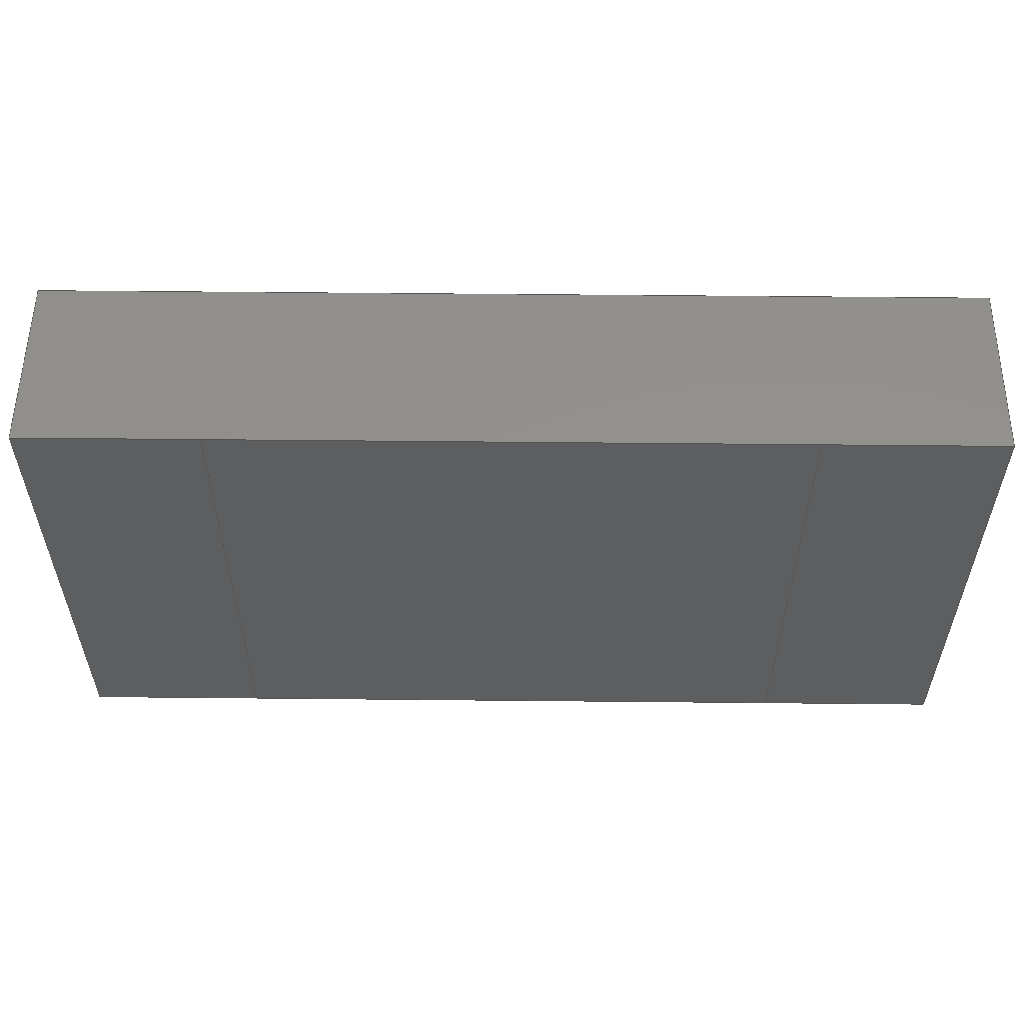
<metadata>
{"format":"step","ext":"stp","renderer":"f3d","projection":"perspective","resolution":1024,"background":"white","views":[{"elev":55.2,"azim":-179.4,"up":"+Y"}]}
</metadata>
<code>
ISO-10303-21;
DATA;
#1=(NAMED_UNIT(*)PLANE_ANGLE_UNIT()SI_UNIT($,.RADIAN.));
#2=DIMENSIONAL_EXPONENTS(0,0,0,0,0,0,0);
#3=PLANE_ANGLE_MEASURE_WITH_UNIT(PLANE_ANGLE_MEASURE(0.01745),#1);
#4=(CONVERSION_BASED_UNIT('DEGREE',#3)NAMED_UNIT(#2)PLANE_ANGLE_UNIT());
#5=(NAMED_UNIT(*)SI_UNIT($,.STERADIAN.)SOLID_ANGLE_UNIT());
#6=(LENGTH_UNIT()NAMED_UNIT(*)SI_UNIT(.MILLI.,.METRE.));
#7=UNCERTAINTY_MEASURE_WITH_UNIT(LENGTH_MEASURE(1e-06),#6,'DISTANCE_ACCURACY_VALUE','');
#8=(GEOMETRIC_REPRESENTATION_CONTEXT(3)GLOBAL_UNCERTAINTY_ASSIGNED_CONTEXT((#7))GLOBAL_UNIT_ASSIGNED_CONTEXT((#4,#5,#6))REPRESENTATION_CONTEXT('','3D'));
#9=APPLICATION_CONTEXT('automotive design');
#10=APPLICATION_PROTOCOL_DEFINITION('INTERNATIONAL_STANDARD','automotive_design',1998,#9);
#11=PRODUCT_CONTEXT('3D Mechanical Parts',#9,'mechanical');
#12=PRODUCT('Product','Product','',(#11));
#13=PRODUCT_RELATED_PRODUCT_CATEGORY('part',$,(#12));
#14=PRODUCT_CATEGORY('part',$);
#15=PERSON('1','Design','Joe',$,$,$);
#16=ORGANIZATION($,'None','None');
#17=PERSON_AND_ORGANIZATION(#15,#16);
#18=PERSON_AND_ORGANIZATION_ROLE('design_owner');
#19=APPLIED_PERSON_AND_ORGANIZATION_ASSIGNMENT(#17,#18,(#12));
#20=PRODUCT_DEFINITION_FORMATION_WITH_SPECIFIED_SOURCE('None','',#12,.BOUGHT.);
#21=PERSON('2','Creator','Joe',$,$,$);
#22=ORGANIZATION($,'None','None');
#23=PERSON_AND_ORGANIZATION(#21,#22);
#24=PERSON_AND_ORGANIZATION_ROLE('creator');
#25=APPLIED_PERSON_AND_ORGANIZATION_ASSIGNMENT(#23,#24,(#20));
#26=PERSON('3','Supplier','Joe',$,$,$);
#27=ORGANIZATION($,'None','None');
#28=PERSON_AND_ORGANIZATION(#26,#27);
#29=PERSON_AND_ORGANIZATION_ROLE('design_supplier');
#30=APPLIED_PERSON_AND_ORGANIZATION_ASSIGNMENT(#28,#29,(#20));
#31=PRODUCT_DEFINITION_CONTEXT('part definition',#9,'design');
#32=PRODUCT_DEFINITION('None','',#20,#31);
#33=PERSON('4','Creator','Joe',$,$,$);
#34=ORGANIZATION($,'None','None');
#35=PERSON_AND_ORGANIZATION(#33,#34);
#36=PERSON_AND_ORGANIZATION_ROLE('creator');
#37=APPLIED_PERSON_AND_ORGANIZATION_ASSIGNMENT(#35,#36,(#32));
#38=CARTESIAN_POINT('NONE',(0,0,0));
#39=DIRECTION('NONE',(0,0,1));
#40=DIRECTION('NONE',(1,0,0));
#41=AXIS2_PLACEMENT_3D('NONE',#38,#39,#40);
#42=SHAPE_REPRESENTATION('SR1',(#41),#8);
#43=PRODUCT_DEFINITION_SHAPE('PDS1','Test Part',#32);
#44=SHAPE_DEFINITION_REPRESENTATION(#43,#42);
#45=CARTESIAN_POINT('',(-1.035,0.875,0));
#46=DIRECTION('',(1,0,0));
#47=DIRECTION('',(0,0,-1));
#48=AXIS2_PLACEMENT_3D('',#45,#46,#47);
#49=PLANE('',#48);
#50=CARTESIAN_POINT('',(-1.035,0.875,0.65));
#51=VERTEX_POINT('',#50);
#52=CARTESIAN_POINT('',(-1.035,-0.875,0.65));
#53=VERTEX_POINT('',#52);
#54=CARTESIAN_POINT('',(-1.035,0.875,0.65));
#55=DIRECTION('',(0,-1,0));
#56=VECTOR('',#55,1.75);
#57=LINE('',#54,#56);
#58=EDGE_CURVE('',#51,#53,#57,.T.);
#59=ORIENTED_EDGE('',*,*,#58,.T.);
#60=CARTESIAN_POINT('',(-1.035,-0.875,0));
#61=VERTEX_POINT('',#60);
#62=CARTESIAN_POINT('',(-1.035,-0.875,0));
#63=DIRECTION('',(0,0,1));
#64=VECTOR('',#63,0.65);
#65=LINE('',#62,#64);
#66=EDGE_CURVE('',#61,#53,#65,.T.);
#67=ORIENTED_EDGE('',*,*,#66,.F.);
#68=CARTESIAN_POINT('',(-1.035,0.875,0));
#69=VERTEX_POINT('',#68);
#70=CARTESIAN_POINT('',(-1.035,-0.875,0));
#71=DIRECTION('',(0,1,0));
#72=VECTOR('',#71,1.75);
#73=LINE('',#70,#72);
#74=EDGE_CURVE('',#61,#69,#73,.T.);
#75=ORIENTED_EDGE('',*,*,#74,.T.);
#76=CARTESIAN_POINT('',(-1.035,0.875,0));
#77=DIRECTION('',(0,0,1));
#78=VECTOR('',#77,0.65);
#79=LINE('',#76,#78);
#80=EDGE_CURVE('',#69,#51,#79,.T.);
#81=ORIENTED_EDGE('',*,*,#80,.T.);
#82=EDGE_LOOP('',(#59,#67,#75,#81));
#83=FACE_OUTER_BOUND('',#82,.T.);
#84=ADVANCED_FACE('',(#83),#49,.T.);
#85=CARTESIAN_POINT('',(-0.925,-0.875,0));
#86=DIRECTION('',(0,-1,0));
#87=DIRECTION('',(0,0,-1));
#88=AXIS2_PLACEMENT_3D('',#85,#86,#87);
#89=PLANE('',#88);
#90=CARTESIAN_POINT('',(-1.675,-0.875,0.65));
#91=VERTEX_POINT('',#90);
#92=CARTESIAN_POINT('',(-1.035,-0.875,0.65));
#93=DIRECTION('',(-1,0,0));
#94=VECTOR('',#93,0.64);
#95=LINE('',#92,#94);
#96=EDGE_CURVE('',#53,#91,#95,.T.);
#97=ORIENTED_EDGE('',*,*,#96,.T.);
#98=CARTESIAN_POINT('',(-1.675,-0.875,0));
#99=VERTEX_POINT('',#98);
#100=CARTESIAN_POINT('',(-1.675,-0.875,0));
#101=DIRECTION('',(0,0,1));
#102=VECTOR('',#101,0.65);
#103=LINE('',#100,#102);
#104=EDGE_CURVE('',#99,#91,#103,.T.);
#105=ORIENTED_EDGE('',*,*,#104,.F.);
#106=CARTESIAN_POINT('',(-1.675,-0.875,0));
#107=DIRECTION('',(1,0,0));
#108=VECTOR('',#107,0.64);
#109=LINE('',#106,#108);
#110=EDGE_CURVE('',#99,#61,#109,.T.);
#111=ORIENTED_EDGE('',*,*,#110,.T.);
#112=ORIENTED_EDGE('',*,*,#66,.T.);
#113=EDGE_LOOP('',(#97,#105,#111,#112));
#114=FACE_OUTER_BOUND('',#113,.T.);
#115=ADVANCED_FACE('',(#114),#89,.T.);
#116=CARTESIAN_POINT('',(-1.675,-0.875,0));
#117=DIRECTION('',(-1,0,0));
#118=DIRECTION('',(0,0,1));
#119=AXIS2_PLACEMENT_3D('',#116,#117,#118);
#120=PLANE('',#119);
#121=CARTESIAN_POINT('',(-1.675,0.875,0.65));
#122=VERTEX_POINT('',#121);
#123=CARTESIAN_POINT('',(-1.675,-0.875,0.65));
#124=DIRECTION('',(0,1,0));
#125=VECTOR('',#124,1.75);
#126=LINE('',#123,#125);
#127=EDGE_CURVE('',#91,#122,#126,.T.);
#128=ORIENTED_EDGE('',*,*,#127,.T.);
#129=CARTESIAN_POINT('',(-1.675,0.875,0));
#130=VERTEX_POINT('',#129);
#131=CARTESIAN_POINT('',(-1.675,0.875,0));
#132=DIRECTION('',(0,0,1));
#133=VECTOR('',#132,0.65);
#134=LINE('',#131,#133);
#135=EDGE_CURVE('',#130,#122,#134,.T.);
#136=ORIENTED_EDGE('',*,*,#135,.F.);
#137=CARTESIAN_POINT('',(-1.675,0.875,0));
#138=DIRECTION('',(0,-1,0));
#139=VECTOR('',#138,1.75);
#140=LINE('',#137,#139);
#141=EDGE_CURVE('',#130,#99,#140,.T.);
#142=ORIENTED_EDGE('',*,*,#141,.T.);
#143=ORIENTED_EDGE('',*,*,#104,.T.);
#144=EDGE_LOOP('',(#128,#136,#142,#143));
#145=FACE_OUTER_BOUND('',#144,.T.);
#146=ADVANCED_FACE('',(#145),#120,.T.);
#147=CARTESIAN_POINT('',(-1.675,0.875,0));
#148=DIRECTION('',(0,1,0));
#149=DIRECTION('',(0,0,1));
#150=AXIS2_PLACEMENT_3D('',#147,#148,#149);
#151=PLANE('',#150);
#152=CARTESIAN_POINT('',(-1.675,0.875,0.65));
#153=DIRECTION('',(1,0,0));
#154=VECTOR('',#153,0.64);
#155=LINE('',#152,#154);
#156=EDGE_CURVE('',#122,#51,#155,.T.);
#157=ORIENTED_EDGE('',*,*,#156,.T.);
#158=ORIENTED_EDGE('',*,*,#80,.F.);
#159=CARTESIAN_POINT('',(-1.035,0.875,0));
#160=DIRECTION('',(-1,0,0));
#161=VECTOR('',#160,0.64);
#162=LINE('',#159,#161);
#163=EDGE_CURVE('',#69,#130,#162,.T.);
#164=ORIENTED_EDGE('',*,*,#163,.T.);
#165=ORIENTED_EDGE('',*,*,#135,.T.);
#166=EDGE_LOOP('',(#157,#158,#164,#165));
#167=FACE_OUTER_BOUND('',#166,.T.);
#168=ADVANCED_FACE('',(#167),#151,.T.);
#169=CARTESIAN_POINT('',(-1.3,0,0.65));
#170=DIRECTION('',(0,0,1));
#171=DIRECTION('',(1,0,0));
#172=AXIS2_PLACEMENT_3D('',#169,#170,#171);
#173=PLANE('',#172);
#174=ORIENTED_EDGE('',*,*,#156,.F.);
#175=ORIENTED_EDGE('',*,*,#127,.F.);
#176=ORIENTED_EDGE('',*,*,#96,.F.);
#177=ORIENTED_EDGE('',*,*,#58,.F.);
#178=EDGE_LOOP('',(#174,#175,#176,#177));
#179=FACE_OUTER_BOUND('',#178,.T.);
#180=ADVANCED_FACE('',(#179),#173,.T.);
#181=CARTESIAN_POINT('',(-1.3,0,0));
#182=DIRECTION('',(0,0,1));
#183=DIRECTION('',(1,0,0));
#184=AXIS2_PLACEMENT_3D('',#181,#182,#183);
#185=PLANE('',#184);
#186=ORIENTED_EDGE('',*,*,#141,.F.);
#187=ORIENTED_EDGE('',*,*,#163,.F.);
#188=ORIENTED_EDGE('',*,*,#74,.F.);
#189=ORIENTED_EDGE('',*,*,#110,.F.);
#190=EDGE_LOOP('',(#186,#187,#188,#189));
#191=FACE_OUTER_BOUND('',#190,.T.);
#192=ADVANCED_FACE('',(#191),#185,.F.);
#193=CLOSED_SHELL('',(#84,#115,#146,#168,#180,#192));
#194=MANIFOLD_SOLID_BREP('448',#193);
#195=COLOUR_RGB('254',0.866,0.866,0.866);
#196=SURFACE_STYLE_USAGE(.BOTH.,#197);
#197=SURFACE_SIDE_STYLE('NONE',(#198));
#198=SURFACE_STYLE_FILL_AREA(#199);
#199=FILL_AREA_STYLE('NONE',(#200));
#200=FILL_AREA_STYLE_COLOUR('NONE',#195);
#201=PRESENTATION_STYLE_ASSIGNMENT((#196));
#202=STYLED_ITEM('NONE',(#201),#194);
#203=MECHANICAL_DESIGN_GEOMETRIC_PRESENTATION_REPRESENTATION('NONE',(#202,#355,#513),#8);
#204=PRESENTATION_LAYER_ASSIGNMENT('3D','None',(#194,#354,#505));
#205=CARTESIAN_POINT('',(1.675,0.875,0));
#206=DIRECTION('',(1,0,0));
#207=DIRECTION('',(0,0,-1));
#208=AXIS2_PLACEMENT_3D('',#205,#206,#207);
#209=PLANE('',#208);
#210=CARTESIAN_POINT('',(1.675,0.875,0.65));
#211=VERTEX_POINT('',#210);
#212=CARTESIAN_POINT('',(1.675,-0.875,0.65));
#213=VERTEX_POINT('',#212);
#214=CARTESIAN_POINT('',(1.675,0.875,0.65));
#215=DIRECTION('',(0,-1,0));
#216=VECTOR('',#215,1.75);
#217=LINE('',#214,#216);
#218=EDGE_CURVE('',#211,#213,#217,.T.);
#219=ORIENTED_EDGE('',*,*,#218,.T.);
#220=CARTESIAN_POINT('',(1.675,-0.875,0));
#221=VERTEX_POINT('',#220);
#222=CARTESIAN_POINT('',(1.675,-0.875,0));
#223=DIRECTION('',(0,0,1));
#224=VECTOR('',#223,0.65);
#225=LINE('',#222,#224);
#226=EDGE_CURVE('',#221,#213,#225,.T.);
#227=ORIENTED_EDGE('',*,*,#226,.F.);
#228=CARTESIAN_POINT('',(1.675,0.875,0));
#229=VERTEX_POINT('',#228);
#230=CARTESIAN_POINT('',(1.675,0.875,0));
#231=DIRECTION('',(0,-1,0));
#232=VECTOR('',#231,1.75);
#233=LINE('',#230,#232);
#234=EDGE_CURVE('',#229,#221,#233,.T.);
#235=ORIENTED_EDGE('',*,*,#234,.F.);
#236=CARTESIAN_POINT('',(1.675,0.875,0));
#237=DIRECTION('',(0,0,1));
#238=VECTOR('',#237,0.65);
#239=LINE('',#236,#238);
#240=EDGE_CURVE('',#229,#211,#239,.T.);
#241=ORIENTED_EDGE('',*,*,#240,.T.);
#242=EDGE_LOOP('',(#219,#227,#235,#241));
#243=FACE_OUTER_BOUND('',#242,.T.);
#244=ADVANCED_FACE('',(#243),#209,.T.);
#245=CARTESIAN_POINT('',(1.675,-0.875,0));
#246=DIRECTION('',(0,-1,0));
#247=DIRECTION('',(0,0,-1));
#248=AXIS2_PLACEMENT_3D('',#245,#246,#247);
#249=PLANE('',#248);
#250=CARTESIAN_POINT('',(1.035,-0.875,0.65));
#251=VERTEX_POINT('',#250);
#252=CARTESIAN_POINT('',(1.675,-0.875,0.65));
#253=DIRECTION('',(-1,0,0));
#254=VECTOR('',#253,0.64);
#255=LINE('',#252,#254);
#256=EDGE_CURVE('',#213,#251,#255,.T.);
#257=ORIENTED_EDGE('',*,*,#256,.T.);
#258=CARTESIAN_POINT('',(1.035,-0.875,0));
#259=VERTEX_POINT('',#258);
#260=CARTESIAN_POINT('',(1.035,-0.875,0));
#261=DIRECTION('',(0,0,1));
#262=VECTOR('',#261,0.65);
#263=LINE('',#260,#262);
#264=EDGE_CURVE('',#259,#251,#263,.T.);
#265=ORIENTED_EDGE('',*,*,#264,.F.);
#266=CARTESIAN_POINT('',(1.675,-0.875,0));
#267=DIRECTION('',(-1,0,0));
#268=VECTOR('',#267,0.64);
#269=LINE('',#266,#268);
#270=EDGE_CURVE('',#221,#259,#269,.T.);
#271=ORIENTED_EDGE('',*,*,#270,.F.);
#272=ORIENTED_EDGE('',*,*,#226,.T.);
#273=EDGE_LOOP('',(#257,#265,#271,#272));
#274=FACE_OUTER_BOUND('',#273,.T.);
#275=ADVANCED_FACE('',(#274),#249,.T.);
#276=CARTESIAN_POINT('',(1.035,-0.875,0));
#277=DIRECTION('',(-1,0,0));
#278=DIRECTION('',(0,0,1));
#279=AXIS2_PLACEMENT_3D('',#276,#277,#278);
#280=PLANE('',#279);
#281=CARTESIAN_POINT('',(1.035,0.875,0.65));
#282=VERTEX_POINT('',#281);
#283=CARTESIAN_POINT('',(1.035,-0.875,0.65));
#284=DIRECTION('',(0,1,0));
#285=VECTOR('',#284,1.75);
#286=LINE('',#283,#285);
#287=EDGE_CURVE('',#251,#282,#286,.T.);
#288=ORIENTED_EDGE('',*,*,#287,.T.);
#289=CARTESIAN_POINT('',(1.035,0.875,0));
#290=VERTEX_POINT('',#289);
#291=CARTESIAN_POINT('',(1.035,0.875,0));
#292=DIRECTION('',(0,0,1));
#293=VECTOR('',#292,0.65);
#294=LINE('',#291,#293);
#295=EDGE_CURVE('',#290,#282,#294,.T.);
#296=ORIENTED_EDGE('',*,*,#295,.F.);
#297=CARTESIAN_POINT('',(1.035,-0.875,0));
#298=DIRECTION('',(0,1,0));
#299=VECTOR('',#298,1.75);
#300=LINE('',#297,#299);
#301=EDGE_CURVE('',#259,#290,#300,.T.);
#302=ORIENTED_EDGE('',*,*,#301,.F.);
#303=ORIENTED_EDGE('',*,*,#264,.T.);
#304=EDGE_LOOP('',(#288,#296,#302,#303));
#305=FACE_OUTER_BOUND('',#304,.T.);
#306=ADVANCED_FACE('',(#305),#280,.T.);
#307=CARTESIAN_POINT('',(0.925,0.875,0));
#308=DIRECTION('',(0,1,0));
#309=DIRECTION('',(0,0,1));
#310=AXIS2_PLACEMENT_3D('',#307,#308,#309);
#311=PLANE('',#310);
#312=CARTESIAN_POINT('',(1.035,0.875,0.65));
#313=DIRECTION('',(1,0,0));
#314=VECTOR('',#313,0.64);
#315=LINE('',#312,#314);
#316=EDGE_CURVE('',#282,#211,#315,.T.);
#317=ORIENTED_EDGE('',*,*,#316,.T.);
#318=ORIENTED_EDGE('',*,*,#240,.F.);
#319=CARTESIAN_POINT('',(1.035,0.875,0));
#320=DIRECTION('',(1,0,0));
#321=VECTOR('',#320,0.64);
#322=LINE('',#319,#321);
#323=EDGE_CURVE('',#290,#229,#322,.T.);
#324=ORIENTED_EDGE('',*,*,#323,.F.);
#325=ORIENTED_EDGE('',*,*,#295,.T.);
#326=EDGE_LOOP('',(#317,#318,#324,#325));
#327=FACE_OUTER_BOUND('',#326,.T.);
#328=ADVANCED_FACE('',(#327),#311,.T.);
#329=CARTESIAN_POINT('',(1.3,1.11e-16,0.65));
#330=DIRECTION('',(0,0,1));
#331=DIRECTION('',(1,0,0));
#332=AXIS2_PLACEMENT_3D('',#329,#330,#331);
#333=PLANE('',#332);
#334=ORIENTED_EDGE('',*,*,#316,.F.);
#335=ORIENTED_EDGE('',*,*,#287,.F.);
#336=ORIENTED_EDGE('',*,*,#256,.F.);
#337=ORIENTED_EDGE('',*,*,#218,.F.);
#338=EDGE_LOOP('',(#334,#335,#336,#337));
#339=FACE_OUTER_BOUND('',#338,.T.);
#340=ADVANCED_FACE('',(#339),#333,.T.);
#341=CARTESIAN_POINT('',(1.3,1.11e-16,0));
#342=DIRECTION('',(0,0,1));
#343=DIRECTION('',(1,0,0));
#344=AXIS2_PLACEMENT_3D('',#341,#342,#343);
#345=PLANE('',#344);
#346=ORIENTED_EDGE('',*,*,#301,.T.);
#347=ORIENTED_EDGE('',*,*,#323,.T.);
#348=ORIENTED_EDGE('',*,*,#234,.T.);
#349=ORIENTED_EDGE('',*,*,#270,.T.);
#350=EDGE_LOOP('',(#346,#347,#348,#349));
#351=FACE_OUTER_BOUND('',#350,.T.);
#352=ADVANCED_FACE('',(#351),#345,.F.);
#353=CLOSED_SHELL('',(#244,#275,#306,#328,#340,#352));
#354=MANIFOLD_SOLID_BREP('447',#353);
#355=STYLED_ITEM('NONE',(#201),#354);
#356=CARTESIAN_POINT('',(-0.925,0.875,0));
#357=DIRECTION('',(0,1,0));
#358=DIRECTION('',(0,0,1));
#359=AXIS2_PLACEMENT_3D('',#356,#357,#358);
#360=PLANE('',#359);
#361=CARTESIAN_POINT('',(-1.035,0.875,0.65));
#362=VERTEX_POINT('',#361);
#363=CARTESIAN_POINT('',(1.035,0.875,0.65));
#364=VERTEX_POINT('',#363);
#365=CARTESIAN_POINT('',(-1.035,0.875,0.65));
#366=DIRECTION('',(1,0,0));
#367=VECTOR('',#366,2.07);
#368=LINE('',#365,#367);
#369=EDGE_CURVE('',#362,#364,#368,.T.);
#370=ORIENTED_EDGE('',*,*,#369,.T.);
#371=CARTESIAN_POINT('',(1.035,0.875,0));
#372=VERTEX_POINT('',#371);
#373=CARTESIAN_POINT('',(1.035,0.875,0));
#374=DIRECTION('',(0,0,1));
#375=VECTOR('',#374,0.65);
#376=LINE('',#373,#375);
#377=EDGE_CURVE('',#372,#364,#376,.T.);
#378=ORIENTED_EDGE('',*,*,#377,.F.);
#379=CARTESIAN_POINT('',(-1.035,0.875,0));
#380=VERTEX_POINT('',#379);
#381=CARTESIAN_POINT('',(-1.035,0.875,0));
#382=DIRECTION('',(1,0,0));
#383=VECTOR('',#382,2.07);
#384=LINE('',#381,#383);
#385=EDGE_CURVE('',#380,#372,#384,.T.);
#386=ORIENTED_EDGE('',*,*,#385,.F.);
#387=CARTESIAN_POINT('',(-1.035,0.875,0));
#388=DIRECTION('',(0,0,1));
#389=VECTOR('',#388,0.65);
#390=LINE('',#387,#389);
#391=EDGE_CURVE('',#380,#362,#390,.T.);
#392=ORIENTED_EDGE('',*,*,#391,.T.);
#393=EDGE_LOOP('',(#370,#378,#386,#392));
#394=FACE_OUTER_BOUND('',#393,.T.);
#395=ADVANCED_FACE('',(#394),#360,.T.);
#396=CARTESIAN_POINT('',(1.035,0.875,0));
#397=DIRECTION('',(1,0,0));
#398=DIRECTION('',(0,0,-1));
#399=AXIS2_PLACEMENT_3D('',#396,#397,#398);
#400=PLANE('',#399);
#401=CARTESIAN_POINT('',(1.035,-0.875,0.65));
#402=VERTEX_POINT('',#401);
#403=CARTESIAN_POINT('',(1.035,0.875,0.65));
#404=DIRECTION('',(0,-1,0));
#405=VECTOR('',#404,1.75);
#406=LINE('',#403,#405);
#407=EDGE_CURVE('',#364,#402,#406,.T.);
#408=ORIENTED_EDGE('',*,*,#407,.T.);
#409=CARTESIAN_POINT('',(1.035,-0.875,0));
#410=VERTEX_POINT('',#409);
#411=CARTESIAN_POINT('',(1.035,-0.875,0));
#412=DIRECTION('',(0,0,1));
#413=VECTOR('',#412,0.65);
#414=LINE('',#411,#413);
#415=EDGE_CURVE('',#410,#402,#414,.T.);
#416=ORIENTED_EDGE('',*,*,#415,.F.);
#417=CARTESIAN_POINT('',(1.035,0.875,0));
#418=DIRECTION('',(0,-1,0));
#419=VECTOR('',#418,1.75);
#420=LINE('',#417,#419);
#421=EDGE_CURVE('',#372,#410,#420,.T.);
#422=ORIENTED_EDGE('',*,*,#421,.F.);
#423=ORIENTED_EDGE('',*,*,#377,.T.);
#424=EDGE_LOOP('',(#408,#416,#422,#423));
#425=FACE_OUTER_BOUND('',#424,.T.);
#426=ADVANCED_FACE('',(#425),#400,.T.);
#427=CARTESIAN_POINT('',(0.925,-0.875,0));
#428=DIRECTION('',(0,-1,0));
#429=DIRECTION('',(0,0,-1));
#430=AXIS2_PLACEMENT_3D('',#427,#428,#429);
#431=PLANE('',#430);
#432=CARTESIAN_POINT('',(-1.035,-0.875,0.65));
#433=VERTEX_POINT('',#432);
#434=CARTESIAN_POINT('',(1.035,-0.875,0.65));
#435=DIRECTION('',(-1,0,0));
#436=VECTOR('',#435,2.07);
#437=LINE('',#434,#436);
#438=EDGE_CURVE('',#402,#433,#437,.T.);
#439=ORIENTED_EDGE('',*,*,#438,.T.);
#440=CARTESIAN_POINT('',(-1.035,-0.875,0));
#441=VERTEX_POINT('',#440);
#442=CARTESIAN_POINT('',(-1.035,-0.875,0));
#443=DIRECTION('',(0,0,1));
#444=VECTOR('',#443,0.65);
#445=LINE('',#442,#444);
#446=EDGE_CURVE('',#441,#433,#445,.T.);
#447=ORIENTED_EDGE('',*,*,#446,.F.);
#448=CARTESIAN_POINT('',(1.035,-0.875,0));
#449=DIRECTION('',(-1,0,0));
#450=VECTOR('',#449,2.07);
#451=LINE('',#448,#450);
#452=EDGE_CURVE('',#410,#441,#451,.T.);
#453=ORIENTED_EDGE('',*,*,#452,.F.);
#454=ORIENTED_EDGE('',*,*,#415,.T.);
#455=EDGE_LOOP('',(#439,#447,#453,#454));
#456=FACE_OUTER_BOUND('',#455,.T.);
#457=ADVANCED_FACE('',(#456),#431,.T.);
#458=CARTESIAN_POINT('',(-1.035,-0.875,0));
#459=DIRECTION('',(-1,0,0));
#460=DIRECTION('',(0,0,1));
#461=AXIS2_PLACEMENT_3D('',#458,#459,#460);
#462=PLANE('',#461);
#463=CARTESIAN_POINT('',(-1.035,-0.875,0.65));
#464=DIRECTION('',(0,1,0));
#465=VECTOR('',#464,1.75);
#466=LINE('',#463,#465);
#467=EDGE_CURVE('',#433,#362,#466,.T.);
#468=ORIENTED_EDGE('',*,*,#467,.T.);
#469=ORIENTED_EDGE('',*,*,#391,.F.);
#470=CARTESIAN_POINT('',(-1.035,-0.875,0));
#471=DIRECTION('',(0,1,0));
#472=VECTOR('',#471,1.75);
#473=LINE('',#470,#472);
#474=EDGE_CURVE('',#441,#380,#473,.T.);
#475=ORIENTED_EDGE('',*,*,#474,.F.);
#476=ORIENTED_EDGE('',*,*,#446,.T.);
#477=EDGE_LOOP('',(#468,#469,#475,#476));
#478=FACE_OUTER_BOUND('',#477,.T.);
#479=ADVANCED_FACE('',(#478),#462,.T.);
#480=CARTESIAN_POINT('',(0,-1.11e-16,0.65));
#481=DIRECTION('',(0,0,1));
#482=DIRECTION('',(1,0,0));
#483=AXIS2_PLACEMENT_3D('',#480,#481,#482);
#484=PLANE('',#483);
#485=ORIENTED_EDGE('',*,*,#467,.F.);
#486=ORIENTED_EDGE('',*,*,#438,.F.);
#487=ORIENTED_EDGE('',*,*,#407,.F.);
#488=ORIENTED_EDGE('',*,*,#369,.F.);
#489=EDGE_LOOP('',(#485,#486,#487,#488));
#490=FACE_OUTER_BOUND('',#489,.T.);
#491=ADVANCED_FACE('',(#490),#484,.T.);
#492=CARTESIAN_POINT('',(0,-1.11e-16,0));
#493=DIRECTION('',(0,0,1));
#494=DIRECTION('',(1,0,0));
#495=AXIS2_PLACEMENT_3D('',#492,#493,#494);
#496=PLANE('',#495);
#497=ORIENTED_EDGE('',*,*,#452,.T.);
#498=ORIENTED_EDGE('',*,*,#474,.T.);
#499=ORIENTED_EDGE('',*,*,#385,.T.);
#500=ORIENTED_EDGE('',*,*,#421,.T.);
#501=EDGE_LOOP('',(#497,#498,#499,#500));
#502=FACE_OUTER_BOUND('',#501,.T.);
#503=ADVANCED_FACE('',(#502),#496,.F.);
#504=CLOSED_SHELL('',(#395,#426,#457,#479,#491,#503));
#505=MANIFOLD_SOLID_BREP('446',#504);
#506=COLOUR_RGB('250',0.33,0.33,0.33);
#507=SURFACE_STYLE_USAGE(.BOTH.,#508);
#508=SURFACE_SIDE_STYLE('NONE',(#509));
#509=SURFACE_STYLE_FILL_AREA(#510);
#510=FILL_AREA_STYLE('NONE',(#511));
#511=FILL_AREA_STYLE_COLOUR('NONE',#506);
#512=PRESENTATION_STYLE_ASSIGNMENT((#507));
#513=STYLED_ITEM('NONE',(#512),#505);
#514=ADVANCED_BREP_SHAPE_REPRESENTATION('ABSR1',(#194,#354,#505),#8);
#515=SHAPE_REPRESENTATION_RELATIONSHIP('SRRPL1','',#514,#42);
ENDSEC;
END-ISO-10303-21;

</code>
